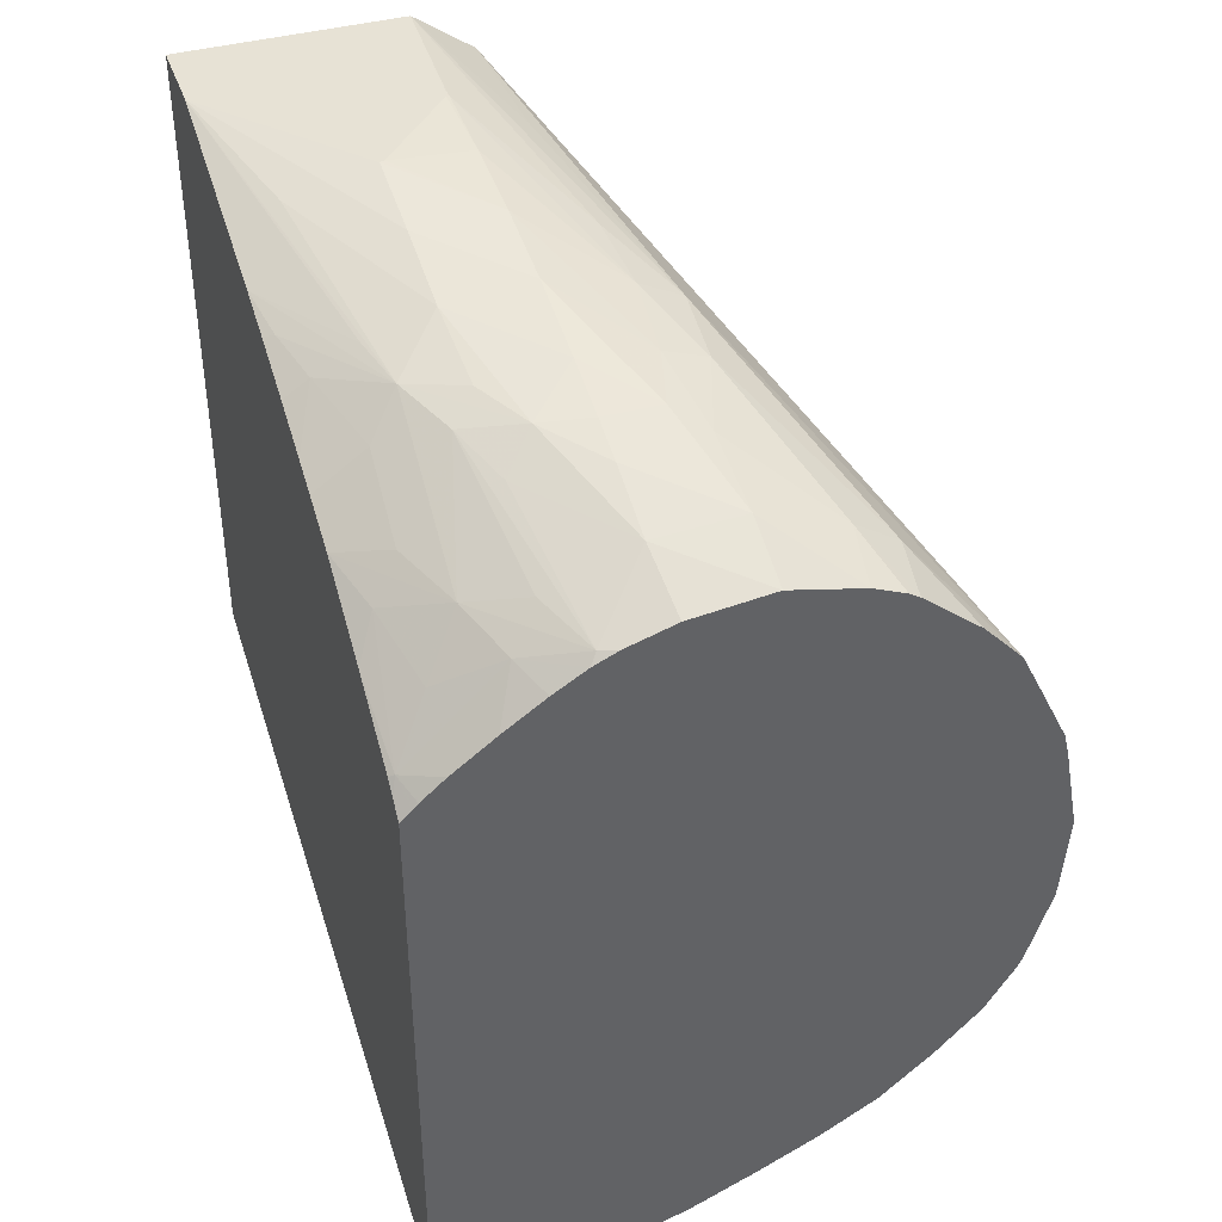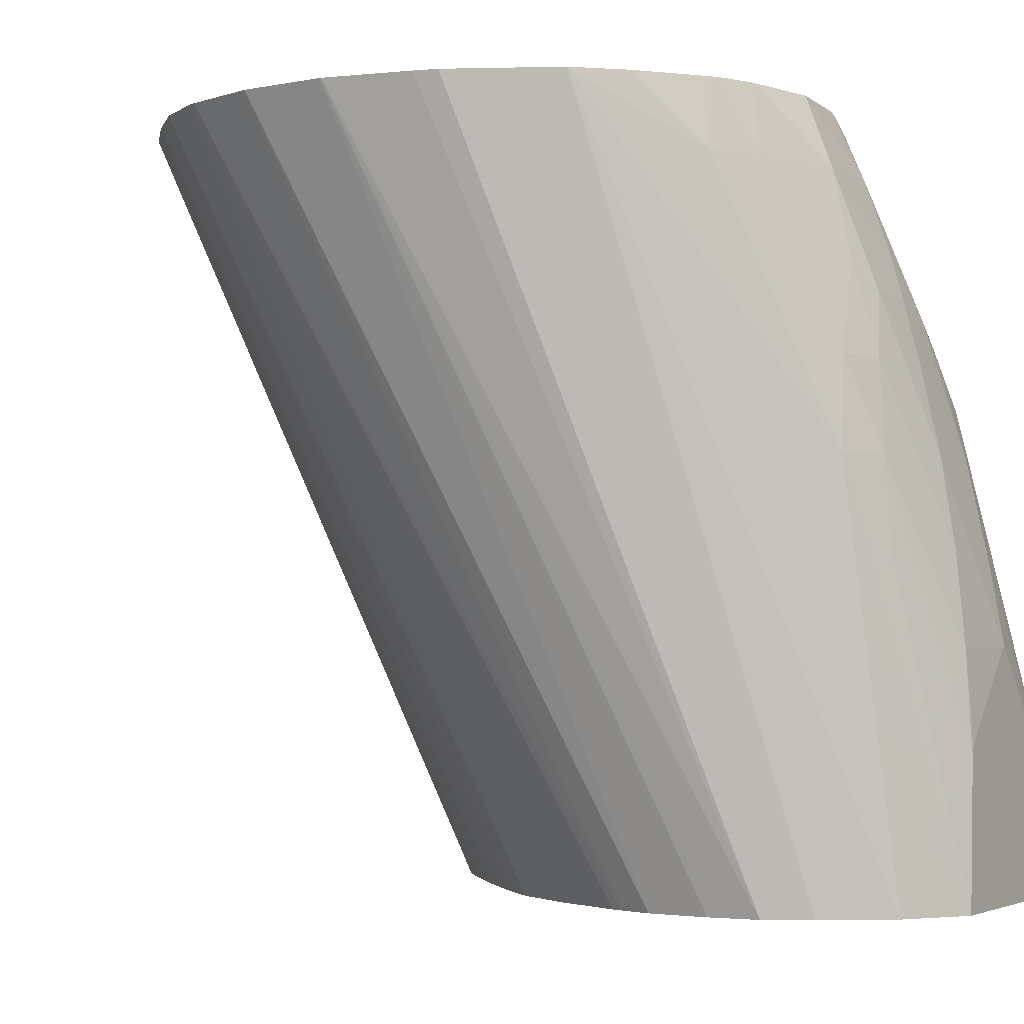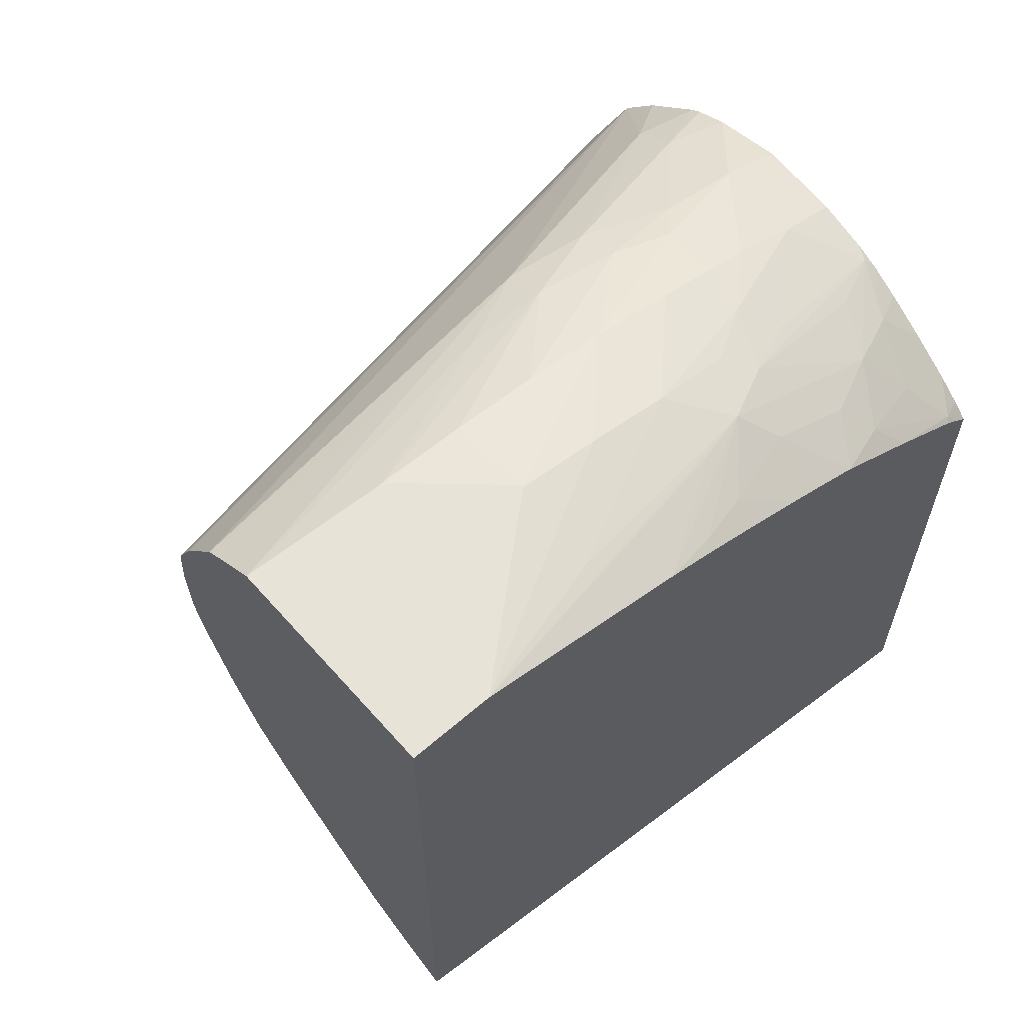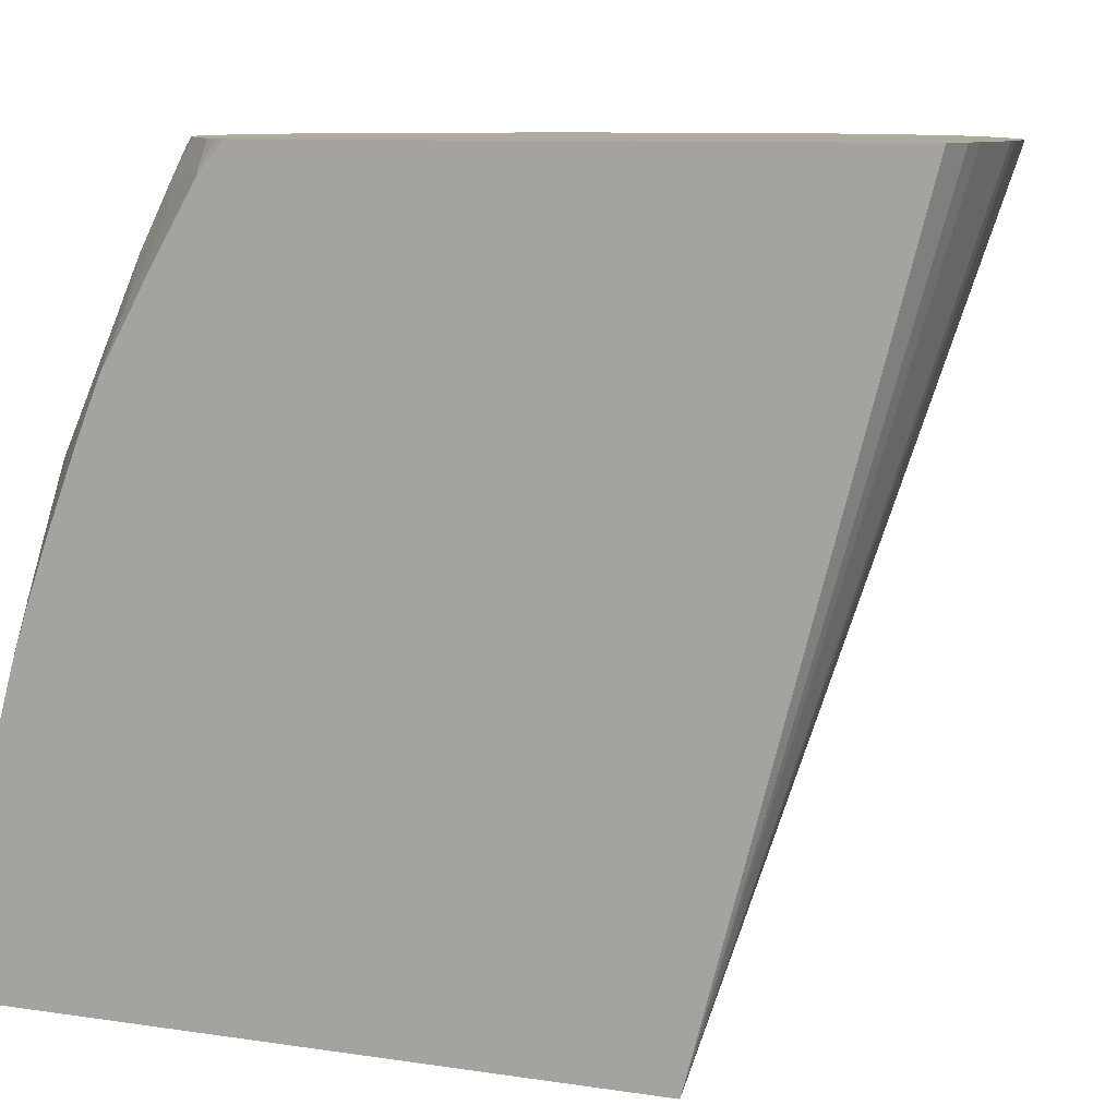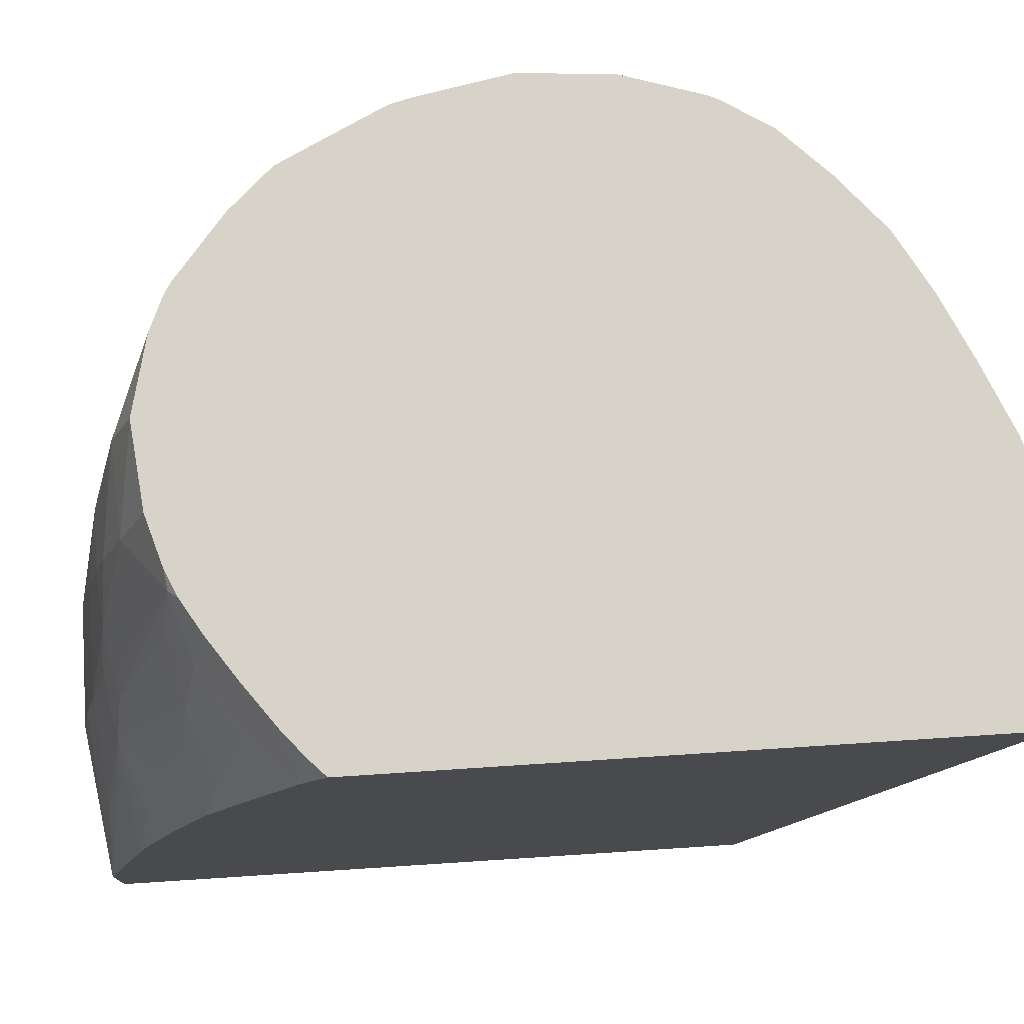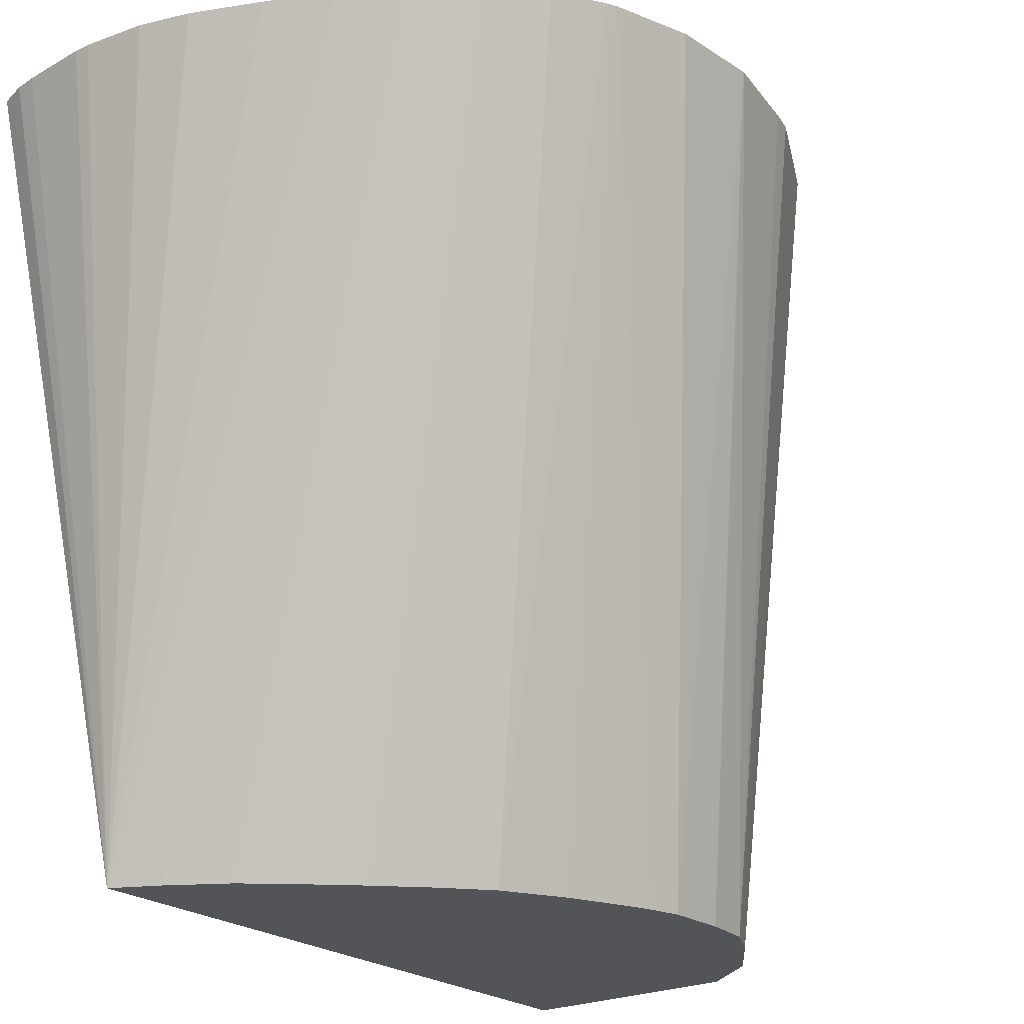
<metadata>
{"format":"obj","ext":"obj","renderer":"f3d","projection":"perspective","resolution":1024,"background":"white","views":[{"elev":40.4,"azim":-18.7,"up":"+Y"},{"elev":-2.7,"azim":120.4,"up":"+Z"},{"elev":62.0,"azim":-131.3,"up":"+Y"},{"elev":9.2,"azim":-68.1,"up":"+Z"},{"elev":76.6,"azim":-93.7,"up":"+Z"},{"elev":-23.1,"azim":37.9,"up":"+Z"}]}
</metadata>
<code>
v 0.05106 -0.03957 0.1135
v 0.04932 -0.03976 0.1135
v 0.05263 -0.03995 0.1135
v 0.05106 -0.03903 0.1121
v 0.04919 -0.03914 0.1121
v 0.04829 -0.04008 0.1135
v 0.05288 -0.03973 0.1121
v 0.05333 -0.04025 0.1135
v 0.05104 -0.03864 0.1103
v 0.05041 -0.03834 0.1097
v 0.04919 -0.03833 0.1097
v 0.04919 -0.0386 0.1106
v 0.04811 -0.03838 0.1094
v 0.04743 -0.03891 0.1101
v 0.04793 -0.04012 0.1133
v 0.04777 -0.04031 0.1135
v 0.05356 -0.0404 0.1135
v 0.05381 -0.04033 0.1121
v 0.0517 -0.03853 0.1083
v 0.05077 -0.0382 0.1083
v 0.04919 -0.03756 0.1065
v 0.04919 -0.03798 0.1083
v 0.04625 -0.03835 0.1076
v 0.04687 -0.03859 0.1089
v 0.04733 -0.03772 0.1065
v 0.04743 -0.03821 0.1083
v 0.04731 -0.03982 0.1121
v 0.04614 -0.04013 0.1115
v 0.04668 -0.04047 0.1127
v 0.04708 -0.04073 0.1135
v 0.05482 -0.04143 0.1135
v 0.05564 -0.04231 0.1135
v 0.0519 -0.03849 0.1065
v 0.05097 -0.03802 0.1065
v 0.04919 -0.03727 0.1046
v 0.04733 -0.03697 0.1028
v 0.04733 -0.03731 0.1046
v 0.04467 -0.0385 0.1053
v 0.045 -0.0387 0.1065
v 0.04556 -0.03904 0.1083
v 0.04549 -0.03988 0.1101
v 0.04546 -0.03742 0.1027
v 0.04446 -0.03697 0.09942
v 0.04593 -0.03819 0.1065
v 0.04446 -0.03826 0.1041
v 0.04446 -0.04022 0.1094
v 0.04489 -0.04056 0.1106
v 0.04535 -0.04114 0.1122
v 0.04457 -0.0422 0.113
v 0.04622 -0.04132 0.1135
v 0.05608 -0.04321 0.1135
v 0.05564 -0.04232 0.1135
v 0.05064 -0.03789 0.09762
v 0.05074 -0.03785 0.1009
v 0.04933 -0.03697 0.09762
v 0.05091 -0.03791 0.1046
v 0.04919 -0.03698 0.1009
v 0.04919 -0.03708 0.1027
v 0.04743 -0.03697 0.1027
v 0.04446 -0.0386 0.1052
v 0.04446 -0.03872 0.1055
v 0.04446 -0.03906 0.1065
v 0.04446 -0.03951 0.1076
v 0.04446 -0.03978 0.1083
v 0.04446 -0.03697 0.09762
v 0.04446 -0.04128 0.1113
v 0.04532 -0.04199 0.1135
v 0.04446 -0.04226 0.1129
v 0.04446 -0.04249 0.1132
v 0.04446 -0.04277 0.1135
v 0.04469 -0.04254 0.1135
v 0.04481 -0.04242 0.1135
v 0.05669 -0.04447 0.1135
v 0.05205 -0.04016 0.09762
v 0.05193 -0.03993 0.09762
v 0.05157 -0.03923 0.09762
v 0.04918 -0.03697 0.1007
v 0.04912 -0.03697 0.1009
v 0.04446 -0.05108 0.09762
v 0.04446 -0.05528 0.1135
v 0.05681 -0.04496 0.1135
v 0.05215 -0.04122 0.09762
v 0.05715 -0.04678 0.1135
v 0.04471 -0.05095 0.09762
v 0.05246 -0.05405 0.1135
v 0.05113 -0.05467 0.1135
v 0.0497 -0.05527 0.1135
v 0.04864 -0.05557 0.1135
v 0.04732 -0.05571 0.1135
v 0.04699 -0.05571 0.1135
v 0.04552 -0.05556 0.1135
v 0.04505 -0.05549 0.1135
v 0.04453 -0.05531 0.1135
v 0.05209 -0.04252 0.09762
v 0.05715 -0.04682 0.1135
v 0.04546 -0.05057 0.09762
v 0.0537 -0.05336 0.1135
v 0.05189 -0.04321 0.09762
v 0.05701 -0.04867 0.1135
v 0.057 -0.04869 0.1135
v 0.04575 -0.05039 0.09762
v 0.0548 -0.05243 0.1135
v 0.04667 -0.04983 0.09762
v 0.05181 -0.04345 0.09762
v 0.05649 -0.05028 0.1135
v 0.05576 -0.05147 0.1135
v 0.04736 -0.04924 0.09762
v 0.0476 -0.04903 0.09762
v 0.04786 -0.04879 0.09762
v 0.04862 -0.0481 0.09762
v 0.04956 -0.04718 0.09762
v 0.05115 -0.04496 0.09762
v 0.05644 -0.0504 0.1135
v 0.04978 -0.04694 0.09762
v 0.0504 -0.04625 0.09762
v 0.05639 -0.0505 0.1135
f 1 2 6
f 1 6 16
f 1 16 30
f 1 30 50
f 1 50 67
f 1 67 72
f 1 72 71
f 1 71 70
f 1 70 80
f 1 80 93
f 1 93 92
f 1 92 91
f 1 91 90
f 1 90 89
f 1 89 88
f 1 88 87
f 1 87 86
f 1 86 85
f 1 85 97
f 1 97 102
f 1 102 106
f 1 106 116
f 1 116 113
f 1 113 105
f 1 105 100
f 1 100 99
f 1 99 95
f 1 95 83
f 1 83 81
f 1 81 73
f 1 73 51
f 1 51 32
f 1 32 31
f 1 31 17
f 1 17 8
f 1 8 3
f 1 3 4
f 1 4 5
f 1 5 2
f 2 5 6
f 3 7 4
f 3 8 7
f 4 9 10
f 4 10 11
f 4 11 12
f 4 12 5
f 4 7 9
f 5 12 13
f 5 13 14
f 5 14 15
f 5 15 6
f 6 15 16
f 7 8 17
f 7 17 18
f 7 18 19
f 7 19 9
f 9 19 20
f 9 20 10
f 10 20 21
f 10 21 22
f 10 22 11
f 11 22 13
f 11 13 12
f 13 23 24
f 13 24 14
f 13 22 25
f 13 25 26
f 13 26 23
f 14 24 15
f 15 27 28
f 15 28 29
f 15 29 16
f 15 24 27
f 16 29 30
f 17 31 18
f 18 31 32
f 18 32 33
f 18 33 19
f 19 33 34
f 19 34 20
f 20 34 35
f 20 35 21
f 21 25 22
f 21 35 36
f 21 36 37
f 21 37 25
f 23 38 39
f 23 39 40
f 23 40 41
f 23 41 28
f 23 28 24
f 23 26 25
f 23 25 42
f 23 42 43
f 23 43 44
f 23 44 45
f 23 45 38
f 24 28 27
f 25 37 42
f 28 41 46
f 28 46 47
f 28 47 48
f 28 48 29
f 29 48 49
f 29 49 50
f 29 50 30
f 32 51 52
f 32 52 53
f 32 53 33
f 33 53 54
f 33 54 55
f 33 55 56
f 33 56 34
f 34 56 57
f 34 57 58
f 34 58 35
f 35 58 59
f 35 59 36
f 36 59 78
f 36 78 77
f 36 77 55
f 36 55 65
f 36 65 43
f 36 43 37
f 37 43 42
f 38 60 61
f 38 61 62
f 38 62 39
f 38 45 60
f 39 62 63
f 39 63 64
f 39 64 40
f 40 64 46
f 40 46 41
f 43 65 79
f 43 79 80
f 43 80 70
f 43 70 69
f 43 69 68
f 43 68 66
f 43 66 46
f 43 46 64
f 43 64 63
f 43 63 62
f 43 62 61
f 43 61 60
f 43 60 45
f 43 45 44
f 46 66 47
f 47 66 49
f 47 49 48
f 49 67 50
f 49 66 68
f 49 68 69
f 49 69 70
f 49 70 71
f 49 71 72
f 49 72 67
f 51 73 74
f 51 74 52
f 52 74 75
f 52 75 76
f 52 76 53
f 53 76 75
f 53 75 74
f 53 74 82
f 53 82 94
f 53 94 98
f 53 98 104
f 53 104 112
f 53 112 115
f 53 115 114
f 53 114 111
f 53 111 110
f 53 110 109
f 53 109 108
f 53 108 107
f 53 107 103
f 53 103 101
f 53 101 96
f 53 96 84
f 53 84 79
f 53 79 65
f 53 65 55
f 53 55 54
f 55 77 57
f 55 57 56
f 57 77 78
f 57 78 58
f 58 78 59
f 73 81 74
f 74 81 83
f 74 83 82
f 79 84 85
f 79 85 86
f 79 86 87
f 79 87 88
f 79 88 89
f 79 89 90
f 79 90 91
f 79 91 92
f 79 92 93
f 79 93 80
f 82 83 95
f 82 95 94
f 84 96 85
f 85 96 97
f 94 95 99
f 94 99 100
f 94 100 98
f 96 101 97
f 97 101 103
f 97 103 102
f 98 100 105
f 98 105 104
f 102 103 107
f 102 107 108
f 102 108 109
f 102 109 110
f 102 110 111
f 102 111 106
f 104 105 112
f 105 113 112
f 106 111 114
f 106 114 115
f 106 115 116
f 112 113 116
f 112 116 115

</code>
